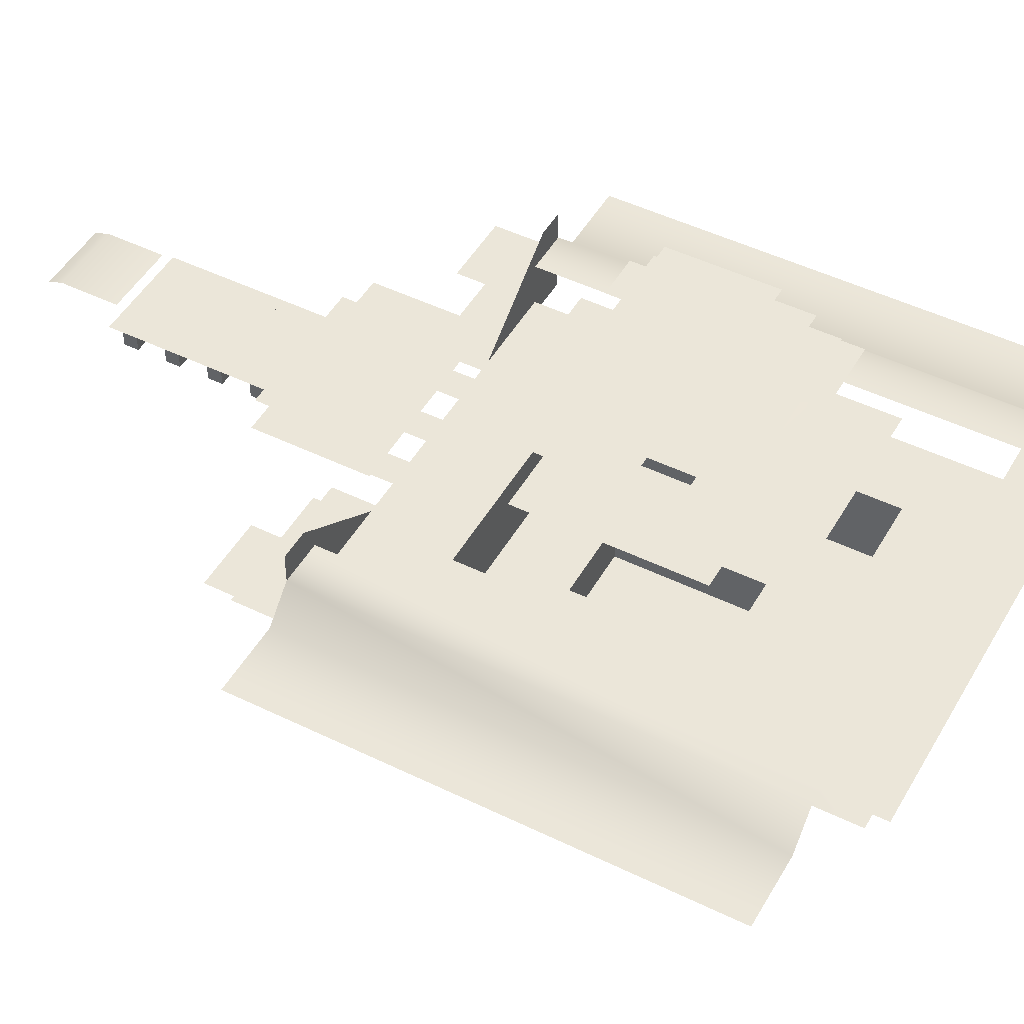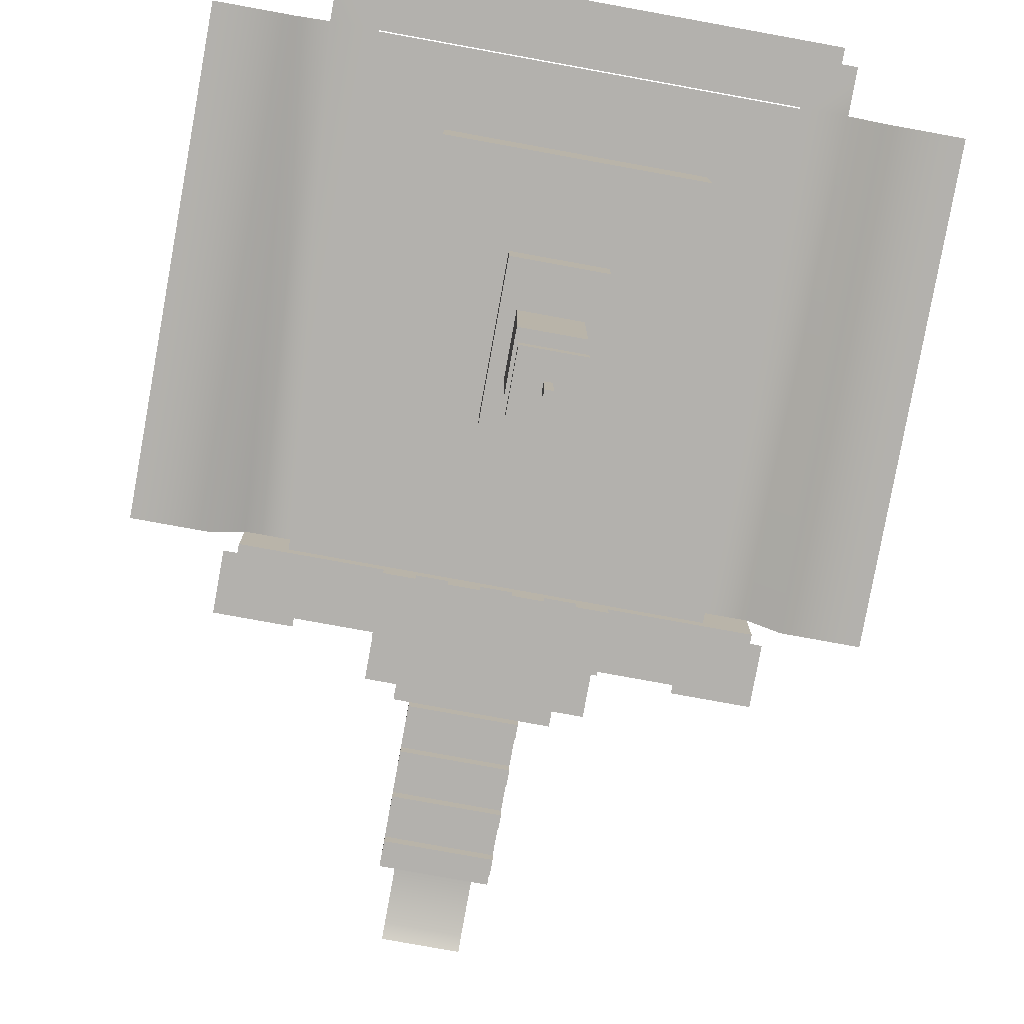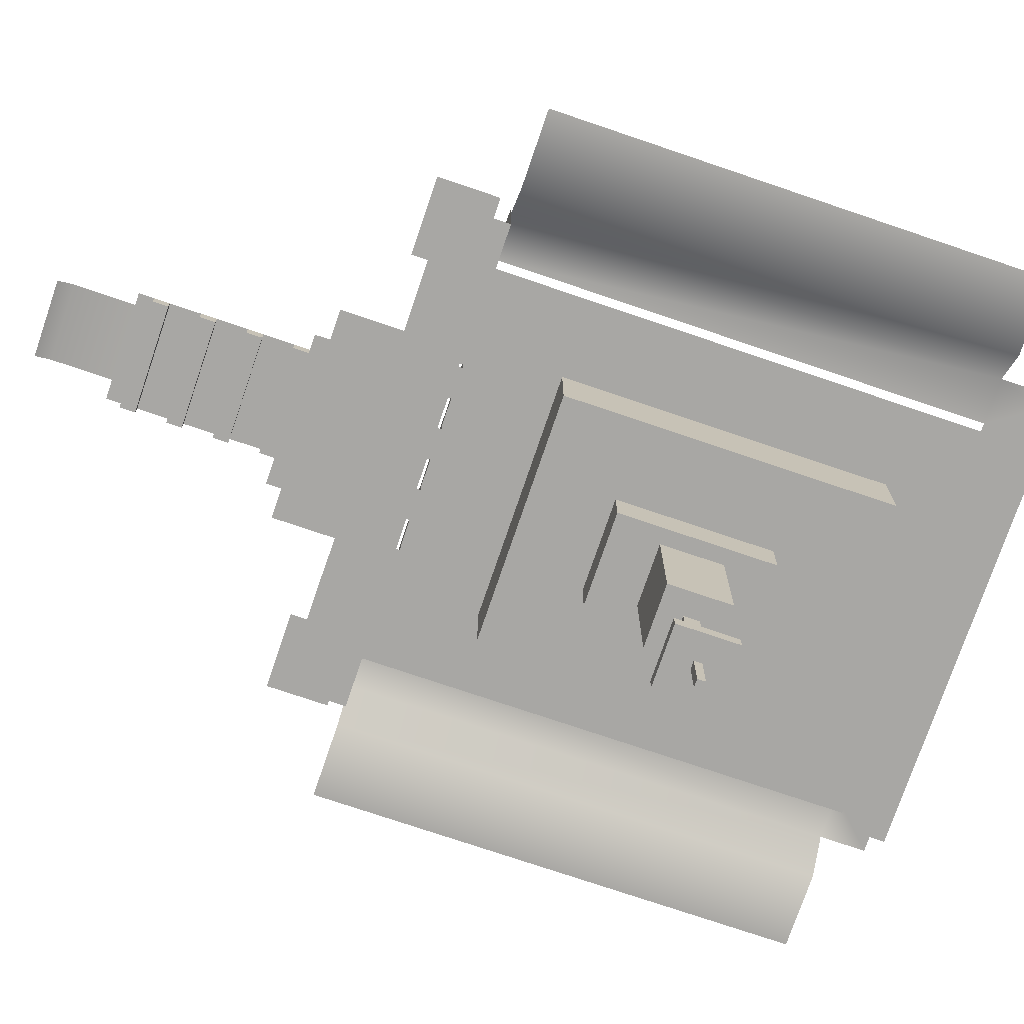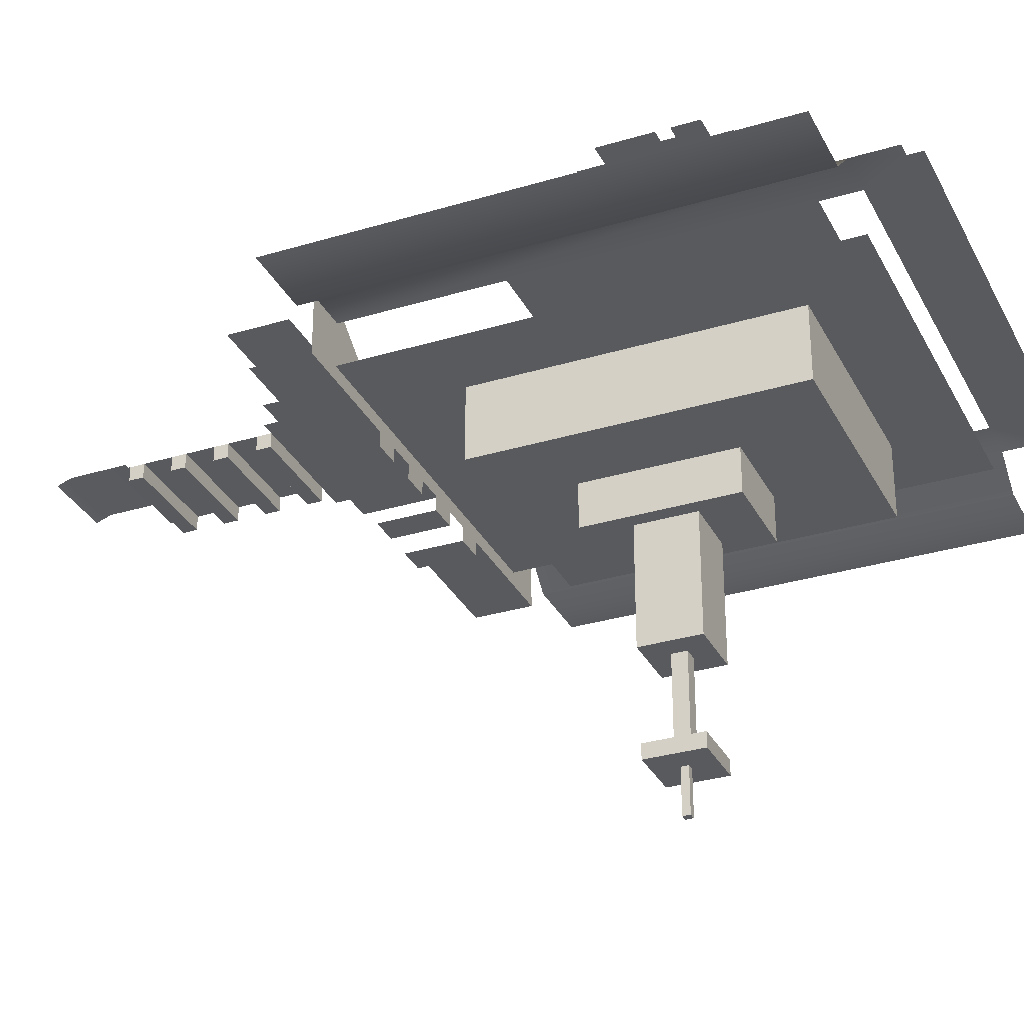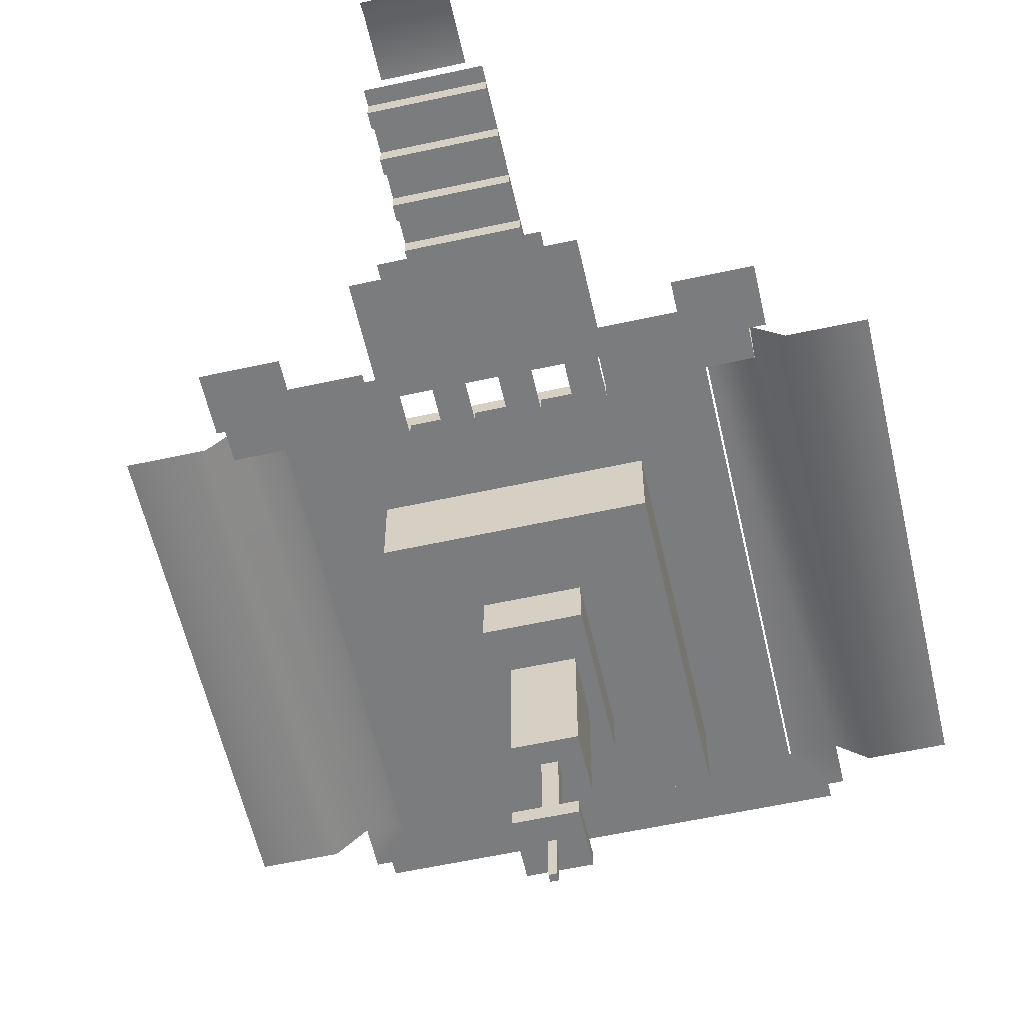
<metadata>
{"format":"obj","ext":"obj","renderer":"f3d","projection":"perspective","resolution":1024,"background":"white","views":[{"elev":48.0,"azim":118.7,"up":"+Y"},{"elev":-79.3,"azim":169.7,"up":"+Y"},{"elev":-74.6,"azim":71.2,"up":"+Y"},{"elev":-31.2,"azim":113.3,"up":"+Y"},{"elev":-58.7,"azim":12.7,"up":"+Y"}]}
</metadata>
<code>
g Station_Down
v 22.99 -4 16.51
v 23.01 -4 -15.49
v 18.01 -4 -15.49
v 17.99 -4 16.51
v 15.99 -2 16.51
v 16.01 -2 -15.49
v 12.99 -2 16.5
v 13.01 -2 -15.5
v 15.01 -2 -18.49
v 16.01 -2 -18.49
v 15.01 -2 -19.49
v -14.99 -2 -19.51
v -12.99 -2 -15.5
v -14.99 -2 -18.51
v -15.99 -2 -18.51
v -15.99 -2 -15.51
v -13.01 -2 16.5
v -16.01 -2 16.49
v -18.01 -4 16.49
v -17.99 -4 -15.51
v -22.99 -4 -15.51
v -23.01 -4 16.49
v -12.99 -5 -15.5
v -8.003 -5 10.5
v -7.996 -5 -10.5
v 8.004 -5 -10.5
v 13.01 -5 -15.5
v 7.997 -5 10.5
v 12.99 -5 16.5
v -13.01 -5 16.5
v -3.002 -10 5.499
v -8.003 -10 10.5
v 7.997 -10 10.5
v 2.998 -10 5.501
v 3.002 -10 -4.499
v -7.996 -10 -10.5
v -2.998 -10 -4.501
v 8.004 -10 -10.5
v 3.002 -13 -4.499
v -2.998 -13 -4.501
v -3.002 -13 5.499
v 2.998 -13 5.501
v 2.001 -21 -1.499
v -1.999 -21 -1.501
v -2.001 -21 2.499
v 1.999 -21 2.501
v -16.01 -5.952 16.49
v -16.01 -5.952 20.49
v -7.007 -5.952 20.5
v -7.006 -5.952 16.5
v 6.993 -5.952 20.5
v 15.99 -5.952 20.51
v 15.99 -5.952 16.51
v 6.994 -5.952 16.5
v -7.007 -6.952 20.5
v -5.007 -6.952 20.5
v -5.006 -6.952 16.5
v -7.006 -6.952 16.5
v -3.007 -6.952 20.5
v -1.007 -6.952 20.5
v -1.006 -6.952 16.5
v -3.006 -6.952 16.5
v 6.994 -6.952 16.5
v 4.994 -6.952 16.5
v 4.993 -6.952 20.5
v 6.993 -6.952 20.5
v 2.994 -6.952 16.5
v 0.9945 -6.952 16.5
v 0.9931 -6.952 20.5
v 2.993 -6.952 20.5
v -3.009 -2 25.5
v -3.012 -2 36.5
v 3.988 -2 36.5
v 3.991 -2 25.5
v -5.008 -2 24.5
v -5.009 -2 25.5
v 6.994 -2 16.5
v -7.006 -2 16.5
v -7.008 -2 24.5
v 4.992 -2 24.5
v 6.992 -2 24.5
v 4.991 -2 25.5
v -2.014 -1 40.5
v 2.986 -1 40.5
v 2.988 -1 36.5
v -2.012 -1 36.5
v 2.986 -1.376 41.5
v -2.014 -1.376 41.5
v -12.01 -4 21.5
v -12.01 -4 17.5
v -17.01 -4 17.49
v -17.01 -4 21.49
v 16.99 -4 21.51
v 16.99 -4 17.51
v 11.99 -4 17.5
v 11.99 -4 21.5
v -3.009 -2 26.5
v -3.009 -2 25.5
v 3.991 -2 25.5
v 3.991 -2 26.5
v -3.009 -3 26.5
v 3.991 -3 26.5
v 3.991 -3 25.5
v -3.009 -3 25.5
v -3.009 -2 26.5
v -3.009 -3 26.5
v -3.009 -3 25.5
v -3.009 -2 25.5
v -3.009 -2 25.5
v -3.009 -3 25.5
v 3.991 -3 25.5
v 3.991 -2 25.5
v 3.991 -2 25.5
v 3.991 -3 25.5
v 3.991 -3 26.5
v 3.991 -2 26.5
v 3.991 -2 26.5
v 3.991 -3 26.5
v -3.009 -3 26.5
v -3.009 -2 26.5
v -3.01 -2 29.5
v -3.01 -2 28.5
v 3.99 -2 28.5
v 3.99 -2 29.5
v -3.01 -3 29.5
v 3.99 -3 29.5
v 3.99 -3 28.5
v -3.01 -3 28.5
v -3.01 -2 29.5
v -3.01 -3 29.5
v -3.01 -3 28.5
v -3.01 -2 28.5
v -3.01 -2 28.5
v -3.01 -3 28.5
v 3.99 -3 28.5
v 3.99 -2 28.5
v 3.99 -2 28.5
v 3.99 -3 28.5
v 3.99 -3 29.5
v 3.99 -2 29.5
v 3.99 -2 29.5
v 3.99 -3 29.5
v -3.01 -3 29.5
v -3.01 -2 29.5
v -3.011 -2 32.5
v -3.011 -2 31.5
v 3.989 -2 31.5
v 3.989 -2 32.5
v -3.011 -3 32.5
v 3.989 -3 32.5
v 3.989 -3 31.5
v -3.011 -3 31.5
v -3.011 -2 32.5
v -3.011 -3 32.5
v -3.011 -3 31.5
v -3.011 -2 31.5
v -3.011 -2 31.5
v -3.011 -3 31.5
v 3.989 -3 31.5
v 3.989 -2 31.5
v 3.989 -2 31.5
v 3.989 -3 31.5
v 3.989 -3 32.5
v 3.989 -2 32.5
v 3.989 -2 32.5
v 3.989 -3 32.5
v -3.011 -3 32.5
v -3.011 -2 32.5
v -3.012 -2 35.5
v -3.012 -2 34.5
v 3.988 -2 34.5
v 3.988 -2 35.5
v -3.012 -3 35.5
v 3.988 -3 35.5
v 3.988 -3 34.5
v -3.012 -3 34.5
v -3.012 -2 35.5
v -3.012 -3 35.5
v -3.012 -3 34.5
v -3.012 -2 34.5
v -3.012 -2 34.5
v -3.012 -3 34.5
v 3.988 -3 34.5
v 3.988 -2 34.5
v 3.988 -2 34.5
v 3.988 -3 34.5
v 3.988 -3 35.5
v 3.988 -2 35.5
v 3.988 -2 35.5
v 3.988 -3 35.5
v -3.012 -3 35.5
v -3.012 -2 35.5
v 7.997 -10 10.5
v -8.003 -10 10.5
v -8.003 -5 10.5
v 7.997 -5 10.5
v -8.003 -10 10.5
v -7.996 -10 -10.5
v -7.996 -5 -10.5
v -8.003 -5 10.5
v -7.996 -10 -10.5
v 8.004 -10 -10.5
v 8.004 -5 -10.5
v -7.996 -5 -10.5
v 8.004 -10 -10.5
v 7.997 -10 10.5
v 7.997 -5 10.5
v 8.004 -5 -10.5
v 2.998 -10 5.501
v 2.998 -13 5.501
v -3.002 -13 5.499
v -3.002 -10 5.499
v -3.002 -10 5.499
v -3.002 -13 5.499
v -2.998 -13 -4.501
v -2.998 -10 -4.501
v 3.002 -13 -4.499
v 3.002 -10 -4.499
v -2.998 -10 -4.501
v -2.998 -13 -4.501
v 2.998 -13 5.501
v 2.998 -10 5.501
v 3.002 -10 -4.499
v 3.002 -13 -4.499
v -2.001 -21 2.499
v -2.001 -13 2.499
v 1.999 -13 2.501
v 1.999 -21 2.501
v -2.001 -13 2.499
v -2.001 -21 2.499
v -1.999 -21 -1.501
v -1.999 -13 -1.501
v -1.999 -13 -1.501
v -1.999 -21 -1.501
v 2.001 -21 -1.499
v 2.001 -13 -1.499
v 2.001 -13 -1.499
v 2.001 -21 -1.499
v 1.999 -21 2.501
v 1.999 -13 2.501
v 0.9945 -6.952 16.5
v 2.994 -6.952 16.5
v 2.994 -5.952 16.5
v 0.9945 -5.952 16.5
v -7.006 -5 16.5
v -1.006 -5.952 16.5
v -3.006 -5.952 16.5
v -3.006 -6.952 16.5
v -1.006 -6.952 16.5
v -5.006 -5.952 16.5
v -7.006 -5.952 16.5
v -7.006 -6.952 16.5
v -5.006 -6.952 16.5
v -16.01 -5.952 16.49
v -14.01 0 16.5
v -16.01 0 16.49
v 4.994 -5.952 16.5
v 6.994 -5.952 16.5
v 6.994 -5 16.5
v 15.99 -5.952 16.51
v 13.99 0 16.5
v 15.99 0 16.51
v 4.994 -6.952 16.5
v 6.994 -6.952 16.5
v -9.502 4.845 5.496
v -5.502 4.845 5.497
v -5.5 4.845 1.469
v -0.8556 4.845 1.47
v 6.498 4.845 5.501
v -0.8444 4.845 1.47
v 1.5 4.845 0.4994
v 6.5 4.845 0.5011
v 10.5 4.845 -1.498
v 10.5 4.845 5.502
v 6.501 4.845 -2.489
v 10.5 4.845 -6.497
v -5.503 4.845 9.497
v 6.497 4.845 9.501
v -5.5 4.845 1.469
v -9.5 4.845 -0.5044
v -5.499 4.845 -1.503
v -9.498 4.845 -6.504
v -5.498 4.845 -6.503
v -0.4993 4.873 -2.488
v -0.4993 4.873 -1.501
v 1.503 4.845 -2.49
v 6.502 4.845 -6.499
v 6.504 4.845 -10.5
v -5.496 4.845 -10.5
v 6.502 4.845 -6.499
v 6.501 4.845 -2.489
v 1.503 4.845 -2.49
v 3.501 13.1 -1.5
v 4.501 13.1 -1.5
v 4.501 13.1 -3.5
v -3.499 13.1 -3.502
v 3.5 13.1 -0.4999
v 4.499 13.1 3.5
v 4.5 13.1 -0.4996
v -3.501 13.1 3.498
v 3.498 9.095 5.5
v 3.498 9.095 6.5
v 6.498 9.095 6.501
v 6.499 9.095 3.501
v -2.502 9.095 5.498
v 6.5 9.095 0.5011
v 6.5 9.095 -0.4989
v 7.499 9.095 3.501
v 7.5 9.095 0.5015
v -5.5 9.095 -0.503
v -5.499 9.095 -1.503
v -5.498 9.095 -4.503
v -6.499 9.095 -1.503
v -6.498 9.095 -4.503
v -5.498 9.095 -6.503
v 7.502 9.095 -6.499
v 7.5 9.095 -0.4985
v -5.502 9.095 5.497
v -2.502 9.095 6.498
v -5.502 9.095 6.497
v -6.5 9.095 -0.5034
v -6.502 9.095 5.497
v -0.25 -31 0.75
v 0.25 -31 0.75
v 0.25 -31 0.25
v -0.25 -31 0.25
v -0.5 -21 1
v -0.5 -27 1
v -0.5 -27 -5e-06
v -0.5 -21 -5e-06
v -0.5 -21 -5e-06
v -0.5 -27 -5e-06
v 0.5 -27 -5e-06
v 0.5 -21 -5e-06
v 0.5 -21 -5e-06
v 0.5 -27 -5e-06
v 0.5 -27 1
v 0.5 -21 1
v 0.5 -21 1
v 0.5 -27 1
v -0.5 -27 1
v -0.5 -21 1
v -1.914 -27 2.414
v -1.914 -28 2.414
v -1.914 -28 -1.414
v -1.914 -27 -1.414
v -1.914 -27 -1.414
v -1.914 -28 -1.414
v 1.914 -28 -1.414
v 1.914 -27 -1.414
v 1.914 -27 -1.414
v 1.914 -28 -1.414
v 1.914 -28 2.414
v 1.914 -27 2.414
v 1.914 -27 2.414
v 1.914 -28 2.414
v -1.914 -28 2.414
v -1.914 -27 2.414
v -0.25 -28 0.75
v -0.25 -31 0.75
v -0.25 -31 0.25
v -0.25 -28 0.25
v -0.25 -28 0.25
v -0.25 -31 0.25
v 0.25 -31 0.25
v 0.25 -28 0.25
v 0.25 -28 0.25
v 0.25 -31 0.25
v 0.25 -31 0.75
v 0.25 -28 0.75
v 0.25 -28 0.75
v 0.25 -31 0.75
v -0.25 -31 0.75
v -0.25 -28 0.75
v 1.914 -27 2.414
v -1.914 -27 2.414
v -1.914 -27 -1.414
v 1.914 -27 -1.414
v 1.914 -28 2.414
v 1.914 -28 -1.414
v -1.914 -28 -1.414
v -1.914 -28 2.414
g Station_Down_0
f 3 2 1
f 1 4 3
f 3 4 5
f 5 6 3
f 6 5 7
f 6 7 8
f 9 6 8
f 9 10 6
f 11 9 8
f 12 11 8
f 12 8 13
f 14 12 13
f 15 14 13
f 16 15 13
f 17 16 13
f 17 18 16
f 16 18 19
f 19 20 16
f 21 20 19
f 19 22 21
f 25 24 23
f 26 25 23
f 26 23 27
f 28 26 27
f 28 27 29
f 28 29 24
f 30 23 24
f 29 30 24
f 33 32 31
f 33 31 34
f 33 34 35
f 31 32 36
f 37 31 36
f 35 37 36
f 35 36 38
f 33 35 38
f 41 40 39
f 42 41 39
f 45 44 43
f 43 46 45
f 49 48 47
f 47 50 49
f 53 52 51
f 51 54 53
f 57 56 55
f 55 58 57
f 61 60 59
f 59 62 61
f 65 64 63
f 63 66 65
f 69 68 67
f 67 70 69
f 73 72 71
f 73 71 74
f 71 75 74
f 71 76 75
f 75 77 74
f 75 78 77
f 75 79 78
f 77 80 74
f 77 81 80
f 80 82 74
f 85 84 83
f 83 86 85
f 83 84 87
f 87 88 83
f 91 90 89
f 89 92 91
f 95 94 93
f 93 96 95
f 99 98 97
f 97 100 99
f 103 102 101
f 101 104 103
f 107 106 105
f 105 108 107
f 111 110 109
f 109 112 111
f 115 114 113
f 113 116 115
f 119 118 117
f 117 120 119
f 123 122 121
f 121 124 123
f 127 126 125
f 125 128 127
f 131 130 129
f 129 132 131
f 135 134 133
f 133 136 135
f 139 138 137
f 137 140 139
f 143 142 141
f 141 144 143
f 147 146 145
f 145 148 147
f 151 150 149
f 149 152 151
f 155 154 153
f 153 156 155
f 159 158 157
f 157 160 159
f 163 162 161
f 161 164 163
f 167 166 165
f 165 168 167
f 171 170 169
f 169 172 171
f 175 174 173
f 173 176 175
f 179 178 177
f 177 180 179
f 183 182 181
f 181 184 183
f 187 186 185
f 185 188 187
f 191 190 189
f 189 192 191
g Station_Down_1
f 195 194 193
f 193 196 195
f 199 198 197
f 197 200 199
f 203 202 201
f 201 204 203
f 207 206 205
f 205 208 207
f 211 210 209
f 209 212 211
f 215 214 213
f 213 216 215
f 219 218 217
f 217 220 219
f 223 222 221
f 221 224 223
f 227 226 225
f 225 228 227
f 231 230 229
f 229 232 231
f 235 234 233
f 233 236 235
f 239 238 237
f 237 240 239
f 243 242 241
f 243 241 244
f 243 244 245
f 244 246 245
f 246 247 245
f 246 248 247
f 246 249 248
f 247 250 245
f 250 251 245
f 250 252 251
f 250 253 252
f 251 254 245
f 254 255 245
f 254 256 255
f 243 245 257
f 245 258 257
f 245 259 258
f 259 260 258
f 259 261 260
f 261 262 260
f 258 263 257
f 258 264 263
g Station_Down_2
f 267 266 265
f 268 266 267
f 269 266 268
f 270 269 268
f 269 270 271
f 272 269 271
f 273 269 272
f 273 274 269
f 273 272 275
f 273 275 276
f 277 266 269
f 269 278 277
f 265 280 279
f 280 281 279
f 280 282 281
f 282 283 281
f 283 284 281
f 284 285 281
f 284 283 286
f 283 287 286
f 288 287 283
f 289 288 283
f 276 291 290
f 290 291 292
f 295 294 293
f 296 295 293
f 296 293 297
f 296 297 298
f 297 299 298
f 296 298 300
f 303 302 301
f 303 301 304
f 301 305 304
f 305 306 304
f 305 307 306
f 306 308 304
f 306 309 308
f 305 310 307
f 310 311 307
f 312 307 311
f 311 313 312
f 313 314 312
f 312 315 307
f 315 316 307
f 316 317 307
f 310 305 318
f 305 319 318
f 319 320 318
f 318 321 310
f 318 322 321
g Station_Down_3
f 325 324 323
f 323 326 325
f 329 328 327
f 327 330 329
f 333 332 331
f 331 334 333
f 337 336 335
f 335 338 337
f 341 340 339
f 339 342 341
f 345 344 343
f 343 346 345
f 349 348 347
f 347 350 349
f 353 352 351
f 351 354 353
f 357 356 355
f 355 358 357
f 361 360 359
f 359 362 361
f 365 364 363
f 363 366 365
f 369 368 367
f 367 370 369
f 373 372 371
f 371 374 373
f 377 376 375
f 378 377 375
f 381 380 379
f 382 381 379

</code>
